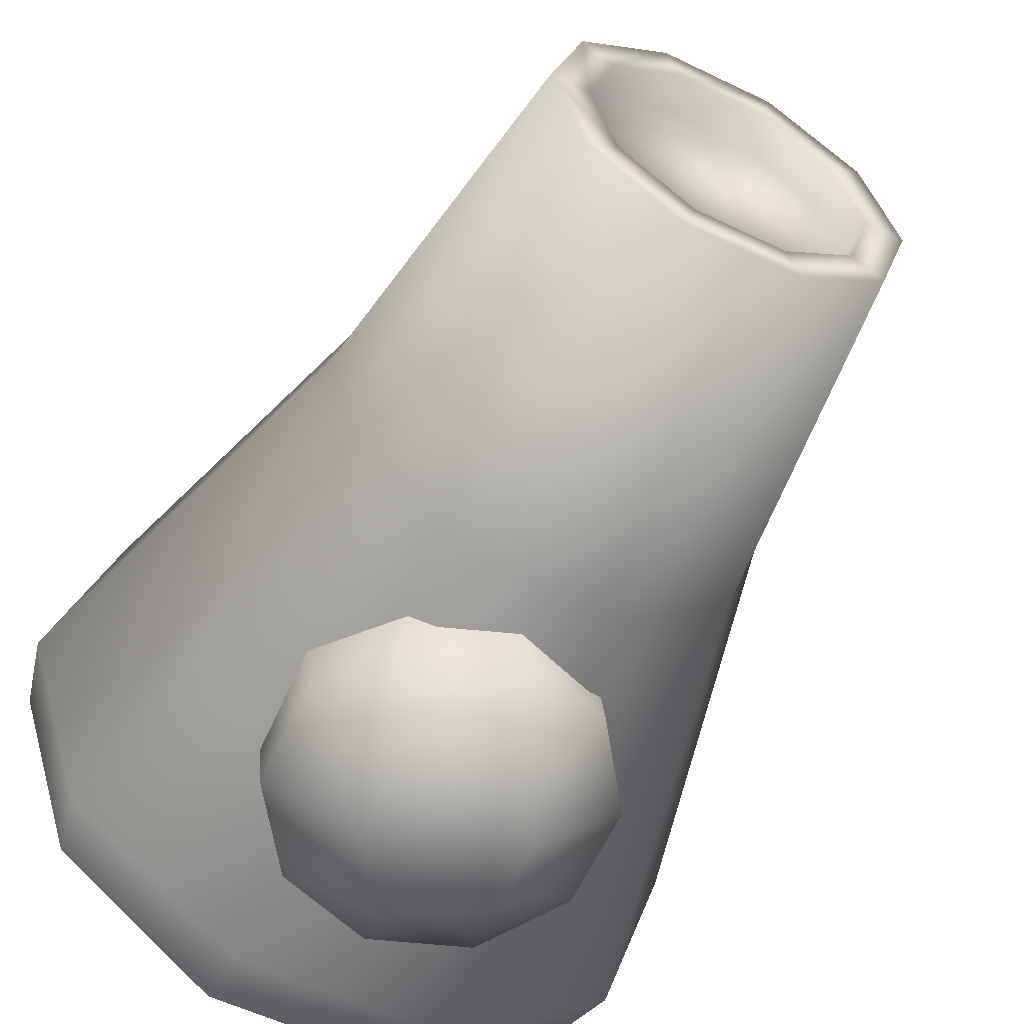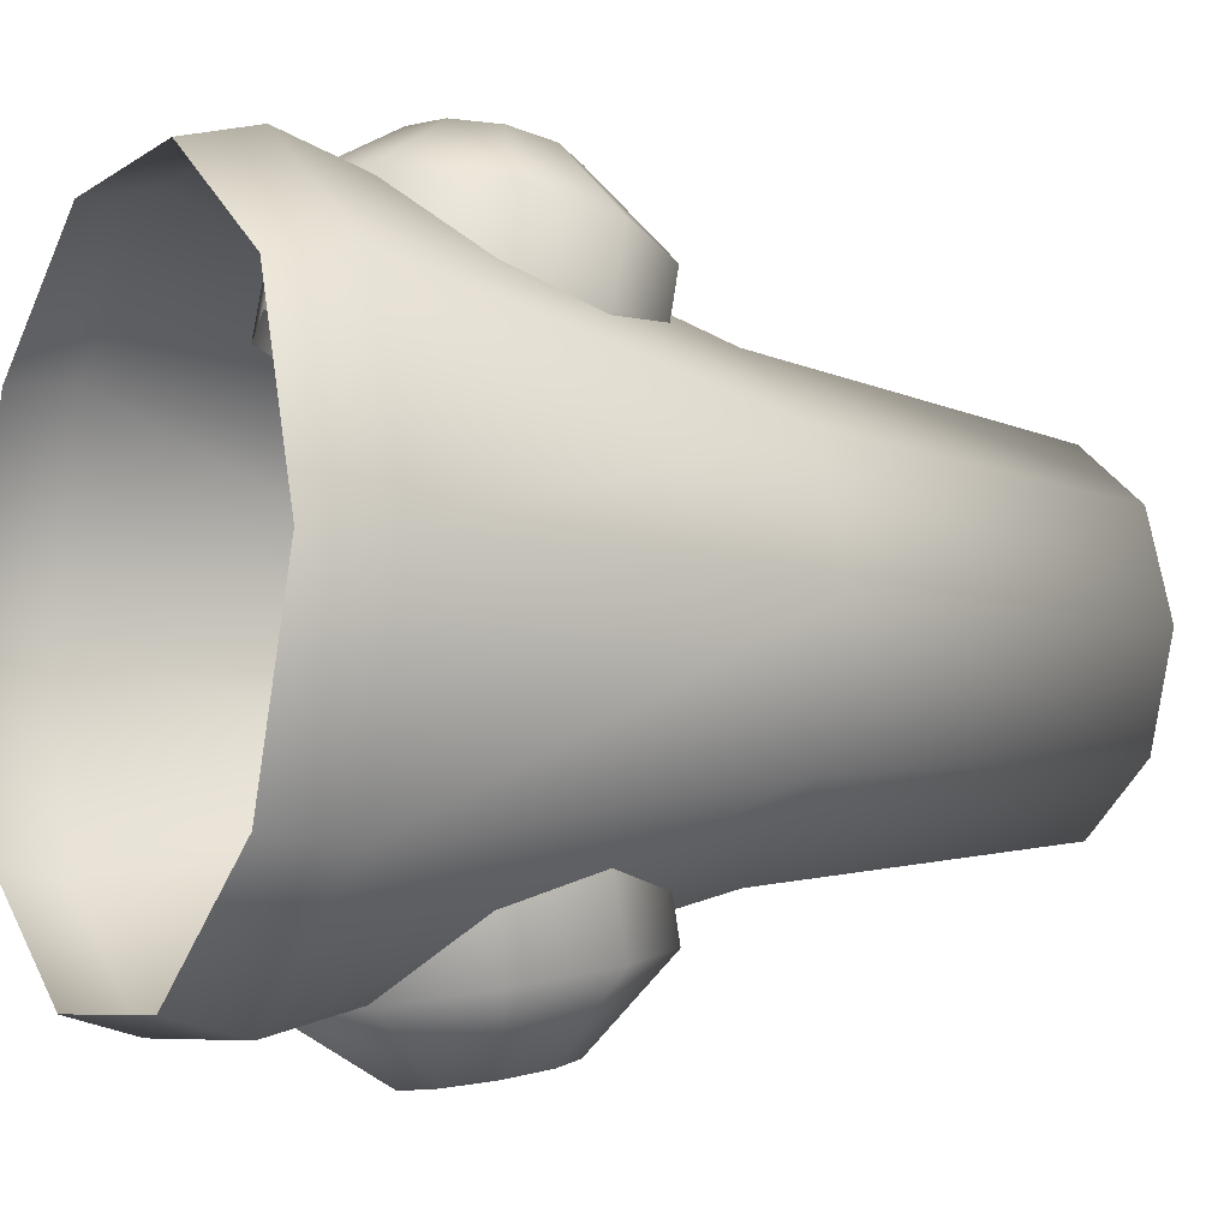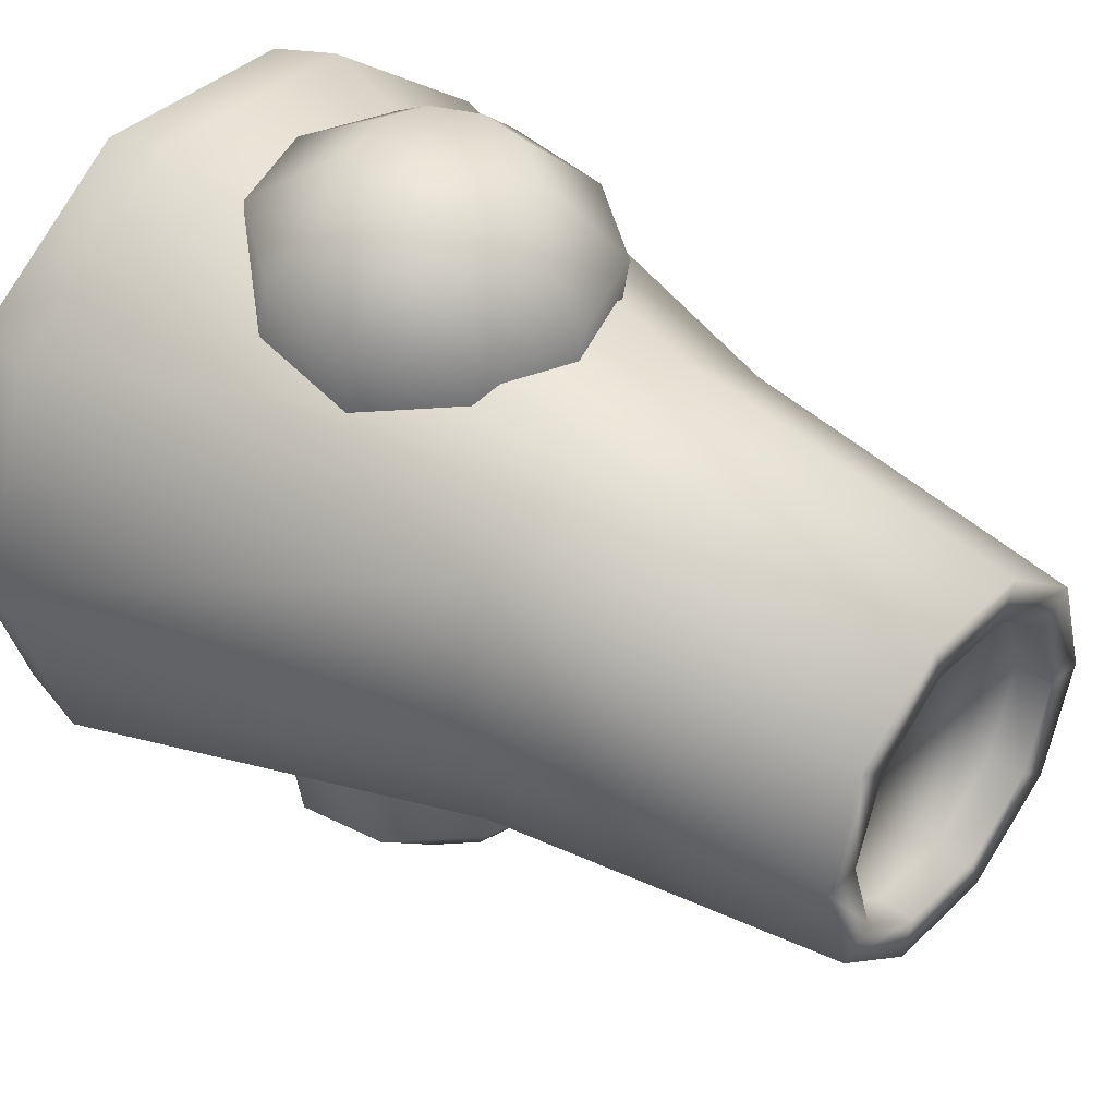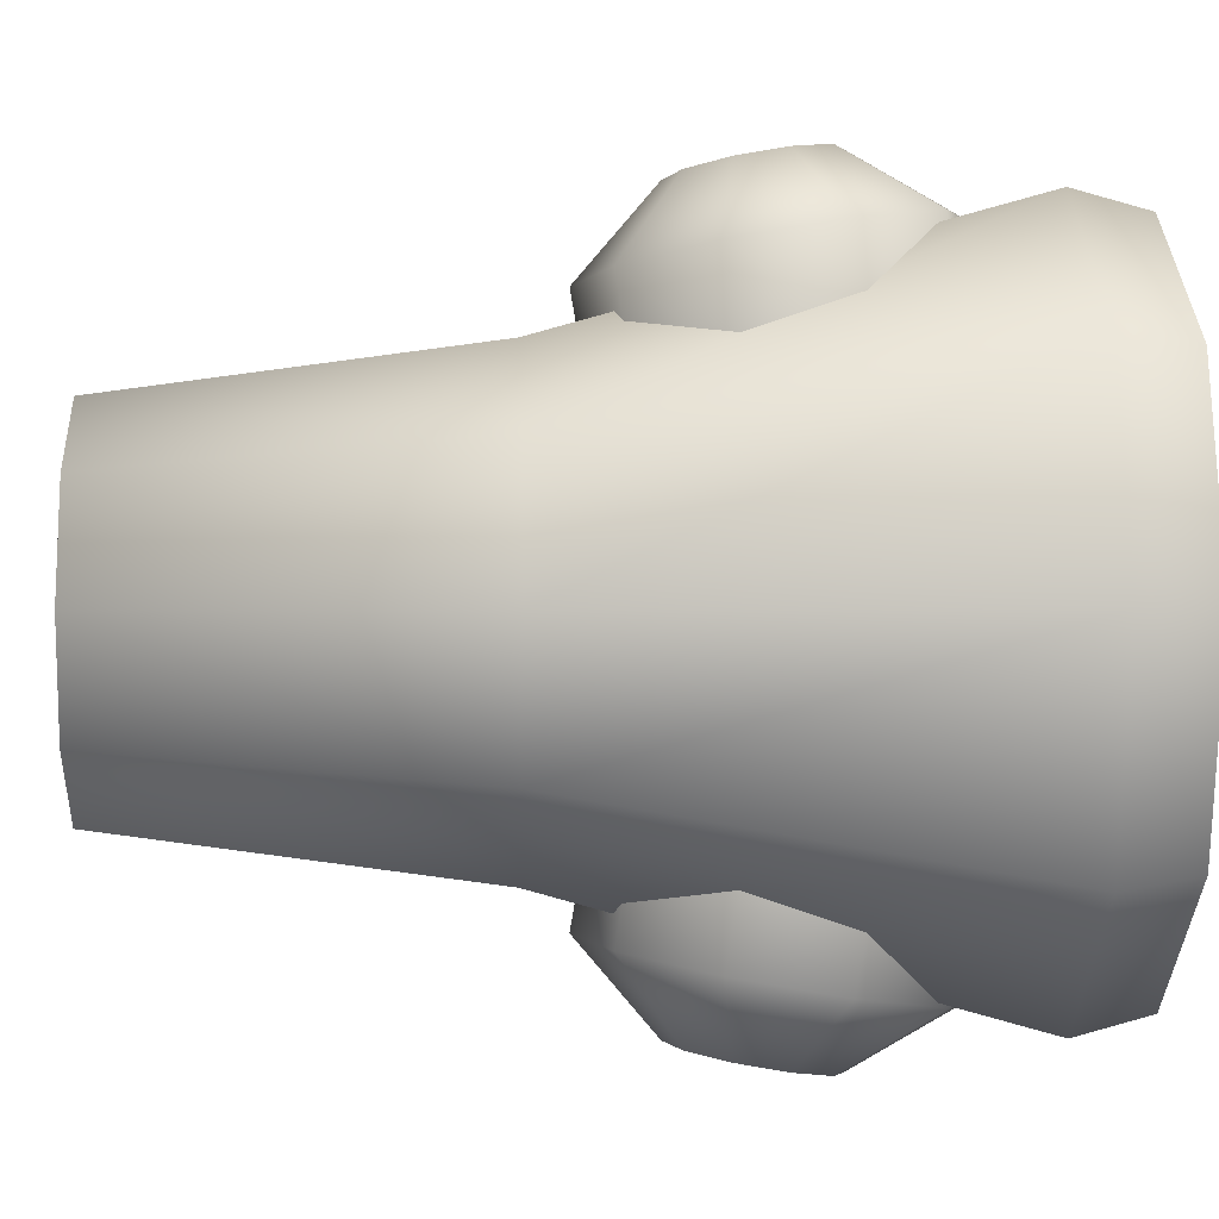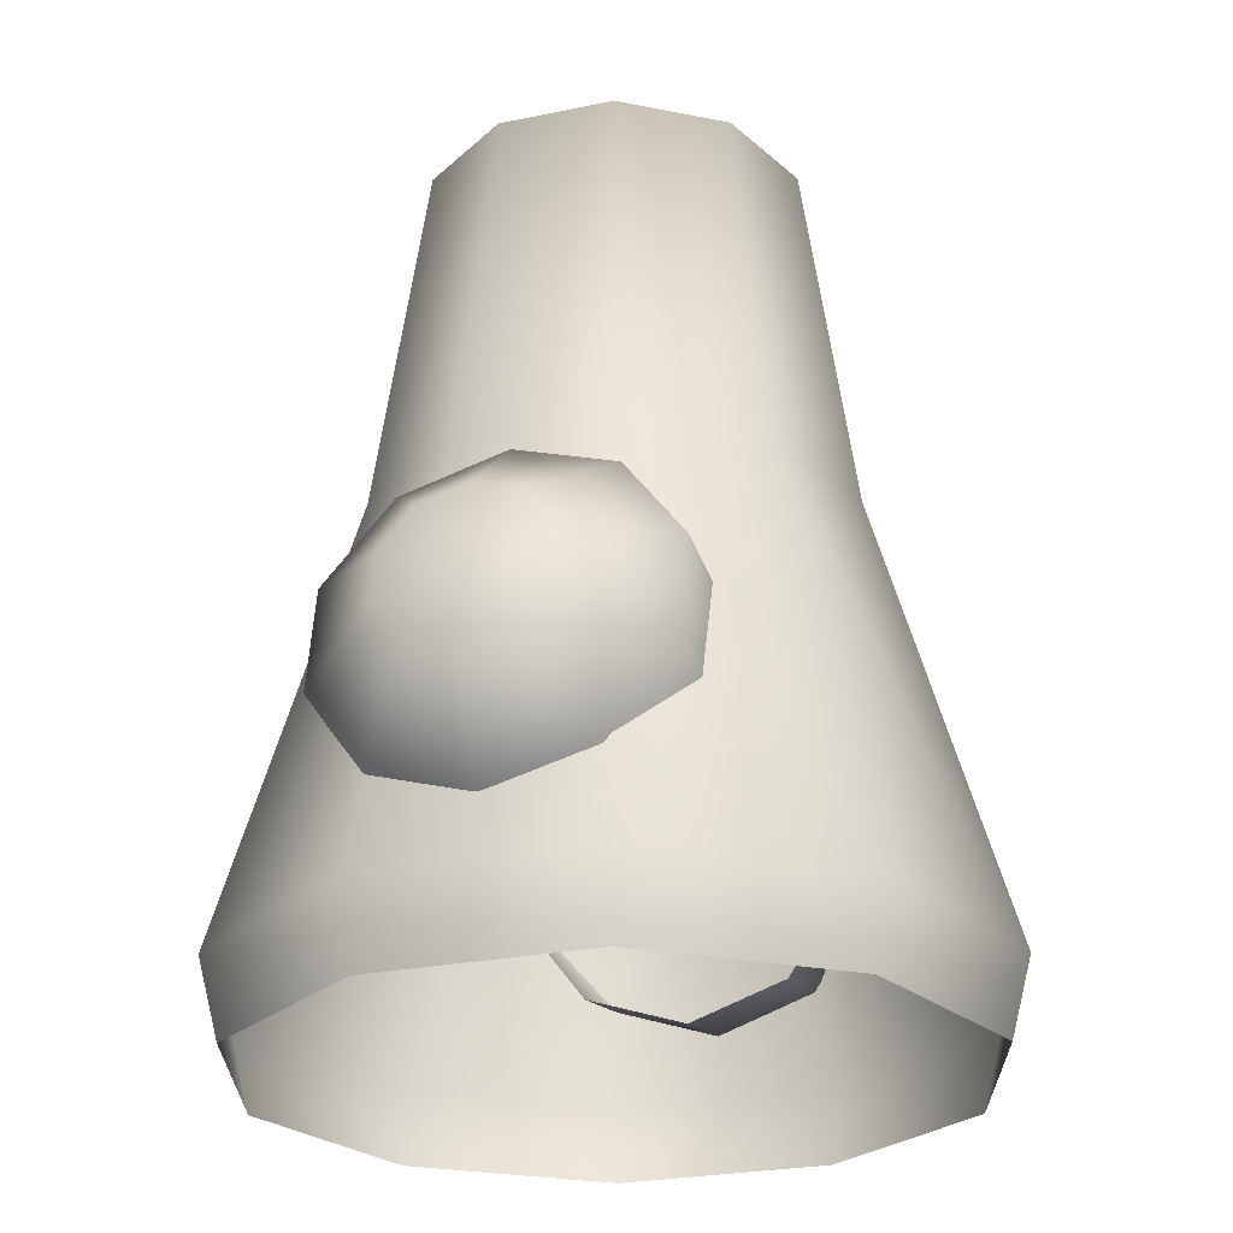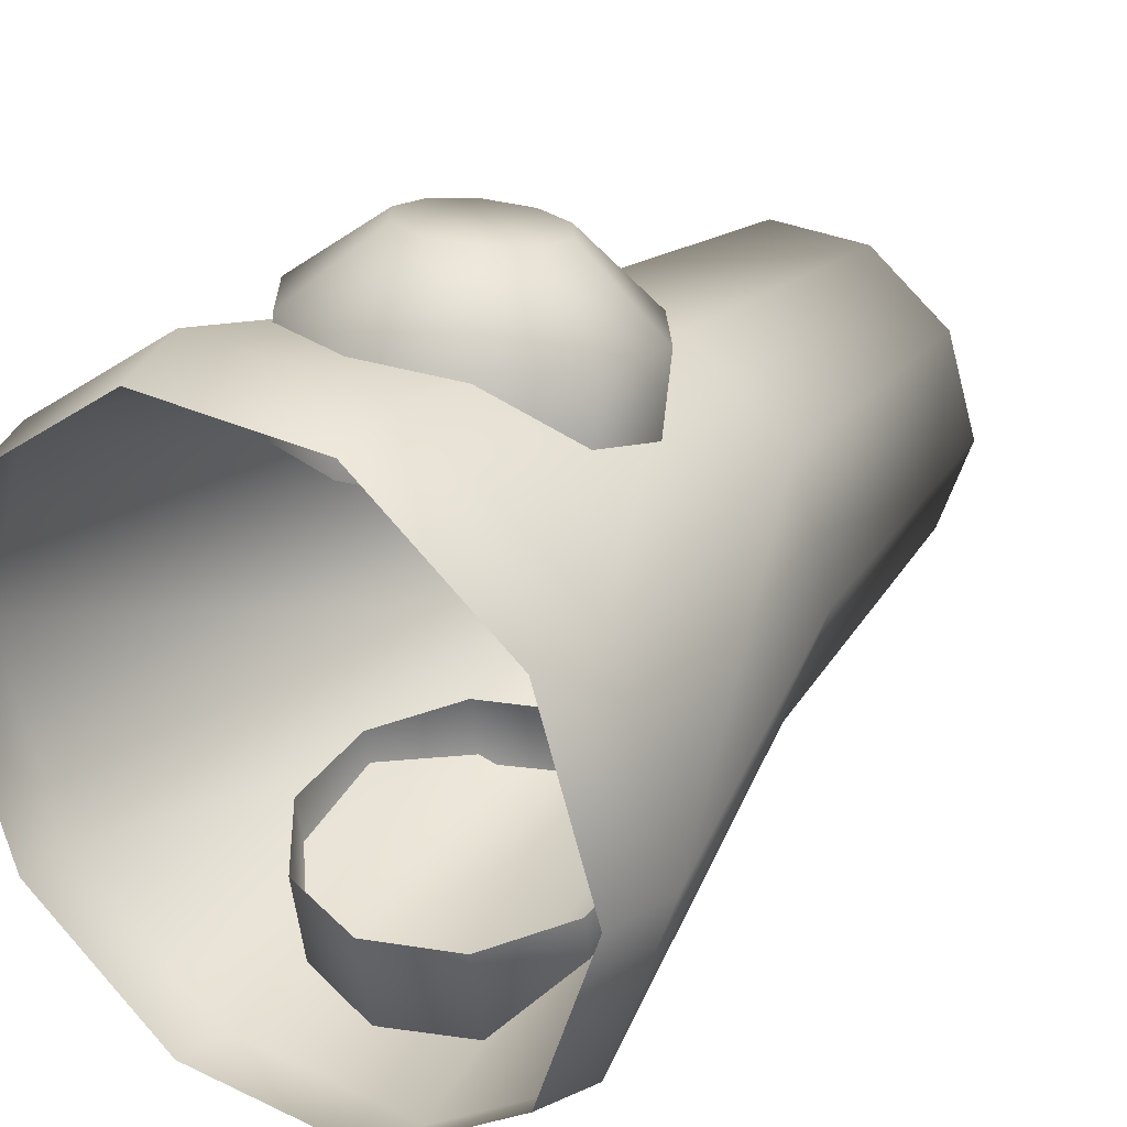
<metadata>
{"format":"obj","ext":"obj","renderer":"f3d","projection":"perspective","resolution":1024,"background":"white","views":[{"elev":-56.1,"azim":153.0,"up":"+Z"},{"elev":-7.0,"azim":60.7,"up":"+Z"},{"elev":39.2,"azim":130.2,"up":"+Z"},{"elev":-0.7,"azim":-93.1,"up":"+Z"},{"elev":-25.7,"azim":-161.6,"up":"+Y"},{"elev":29.2,"azim":35.0,"up":"+Z"}]}
</metadata>
<code>
g fcbg_wasteland_debris_02
v 0.6802 4.009 -0.4942
v 1.07 2.369 1.061e-07
v 0.8407 4.009 1.721e-07
v 0.8657 2.369 -0.629
v 0.2598 4.009 -0.7996
v 1.332 0.355 -0.968
v 1.647 0.355 3.72e-08
v 1.556 0.01778 2.173e-08
v 1.259 0.01778 -0.9148
v 0.5089 0.355 -1.566
v 0.481 0.01778 -1.48
v 0.3307 2.369 -1.018
v -0.2598 4.009 -0.7996
v -0.5089 0.355 -1.566
v -0.481 0.01778 -1.48
v -0.3307 2.369 -1.018
v -0.6802 4.009 -0.4942
v -1.332 0.355 -0.968
v -1.259 0.01778 -0.9148
v -0.8657 2.369 -0.629
v -0.8407 4.009 2.456e-07
v -1.07 2.369 1.997e-07
v -1.647 0.355 1.812e-07
v -1.556 0.01778 1.578e-07
v -0.6802 4.009 0.4942
v -1.07 2.369 1.997e-07
v -0.8407 4.009 2.456e-07
v -0.8657 2.369 0.629
v -0.2598 4.009 0.7996
v -1.332 0.355 0.968
v -1.647 0.355 1.812e-07
v -1.556 0.01778 1.578e-07
v -1.259 0.01778 0.9148
v -0.5089 0.355 1.566
v -0.481 0.01778 1.48
v -0.3307 2.369 1.018
v 0.2598 4.009 0.7996
v 0.3307 2.369 1.018
v 0.5089 0.355 1.566
v 0.481 0.01778 1.48
v 0.6802 4.009 0.4942
v 0.3307 2.369 1.018
v 0.2598 4.009 0.7996
v 0.8657 2.369 0.629
v 0.8407 4.009 1.721e-07
v 1.07 2.369 1.061e-07
v 1.647 0.355 3.72e-08
v 1.332 0.355 0.968
v 0.5089 0.355 1.566
v 0.481 0.01778 1.48
v 1.259 0.01778 0.9148
v 1.556 0.01778 2.173e-08
v 0.2598 4.009 0.7996
v 0.5371 4.009 0.3902
v 0.6802 4.009 0.4942
v 0.2052 4.009 0.6314
v -0.2598 4.009 0.7996
v 0.6639 4.009 1.998e-07
v 0.8407 4.009 1.721e-07
v -0.2052 4.009 0.6314
v -0.6802 4.009 0.4942
v 0.5371 4.009 -0.3902
v 0.6802 4.009 -0.4942
v -0.5371 4.009 0.3902
v -0.8407 4.009 2.456e-07
v 0.2052 4.009 -0.6314
v 0.2598 4.009 -0.7996
v -0.6639 4.009 2.29e-07
v -0.6802 4.009 -0.4942
v -0.2052 4.009 -0.6314
v -0.2598 4.009 -0.7996
v -0.5371 4.009 -0.3902
v 0.5371 3.841 -0.3902
v 0.2052 3.841 -0.6314
v -0.2052 3.841 -0.6314
v -0.5371 3.841 -0.3902
v -0.6639 3.841 2.216e-07
v -0.5371 3.841 0.3902
v -0.2052 3.841 0.6314
v 0.2052 3.841 0.6314
v 0.5371 3.841 0.3902
v 0.6639 3.841 1.924e-07
v 0.7533 1.083 0.9356
v 0.4725 0.7022 1.003
v 0.4725 0.7881 1.49
v 0.7533 1.169 1.422
v 0.7533 1.553 0.8526
v 0.01811 0.6427 1.515
v 0.01811 0.5568 1.028
v 0.7533 1.639 1.339
v 0.4725 1.934 0.7855
v -0.4363 0.7881 1.49
v -0.4363 0.7022 1.003
v 0.4725 2.02 1.272
v 0.01811 2.079 0.7599
v -0.7171 1.169 1.422
v -0.7171 1.083 0.9356
v 0.01811 2.165 1.247
v -0.4363 1.934 0.7855
v -0.7171 1.639 1.339
v -0.7171 1.553 0.8526
v -0.4363 2.02 1.272
v -0.1916 1.179 1.769
v -0.3212 1.355 1.738
v -0.3212 1.572 1.7
v -0.1916 1.748 1.669
v 0.01811 1.815 1.657
v 0.01811 1.112 1.781
v 0.2278 1.748 1.669
v 0.2278 1.179 1.769
v 0.3574 1.355 1.738
v 0.3574 1.572 1.7
v 0.7533 1.083 -0.9066
v 0.4725 0.7881 -1.461
v 0.4725 0.7022 -0.9737
v 0.7533 1.169 -1.393
v 0.7533 1.553 -0.8237
v 0.01811 0.6427 -1.486
v 0.01811 0.5568 -0.9994
v 0.7533 1.639 -1.311
v 0.4725 1.934 -0.7565
v -0.4363 0.7881 -1.461
v -0.4363 0.7022 -0.9737
v 0.4725 2.02 -1.243
v 0.01811 2.079 -0.7309
v -0.7171 1.169 -1.393
v -0.7171 1.083 -0.9066
v 0.01811 2.165 -1.218
v -0.4363 1.934 -0.7565
v -0.7171 1.639 -1.311
v -0.7171 1.553 -0.8237
v -0.4363 2.02 -1.243
v -0.1916 1.179 -1.74
v -0.3212 1.355 -1.709
v -0.3212 1.572 -1.671
v -0.1916 1.748 -1.64
v 0.01811 1.815 -1.628
v 0.01811 1.112 -1.752
v 0.2278 1.748 -1.64
v 0.2278 1.179 -1.74
v 0.3574 1.355 -1.709
v 0.3574 1.572 -1.671
g fcbg_wasteland_debris_02_0
f 3 2 1
f 2 4 1
f 1 4 5
f 4 2 6
f 2 7 6
f 7 8 6
f 8 9 6
f 6 9 10
f 4 6 10
f 9 11 10
f 4 12 5
f 12 4 10
f 5 12 13
f 10 11 14
f 12 10 14
f 11 15 14
f 12 16 13
f 16 12 14
f 13 16 17
f 14 15 18
f 16 14 18
f 15 19 18
f 16 20 17
f 20 16 18
f 17 20 21
f 20 22 21
f 22 20 23
f 20 18 23
f 18 19 23
f 19 24 23
f 27 26 25
f 26 28 25
f 25 28 29
f 28 26 30
f 26 31 30
f 31 32 30
f 32 33 30
f 30 33 34
f 28 30 34
f 33 35 34
f 28 36 29
f 36 28 34
f 29 36 37
f 36 38 37
f 38 36 39
f 36 34 39
f 34 35 39
f 35 40 39
f 43 42 41
f 42 44 41
f 41 44 45
f 44 46 45
f 46 44 47
f 44 42 48
f 44 48 47
f 42 49 48
f 49 50 48
f 50 51 48
f 48 51 47
f 51 52 47
f 55 54 53
f 54 56 53
f 53 56 57
f 58 54 55
f 59 58 55
f 56 60 57
f 57 60 61
f 62 58 59
f 63 62 59
f 60 64 61
f 61 64 65
f 66 62 63
f 67 66 63
f 64 68 65
f 65 68 69
f 70 66 67
f 71 70 67
f 69 72 71
f 68 72 69
f 72 70 71
f 62 73 58
f 66 74 62
f 74 73 62
f 70 75 66
f 75 74 66
f 72 76 70
f 76 75 70
f 68 77 72
f 77 76 72
f 78 77 68
f 77 78 76
f 64 78 68
f 78 79 76
f 79 78 64
f 79 75 76
f 60 79 64
f 80 74 75
f 79 80 75
f 80 79 60
f 74 80 73
f 56 80 60
f 81 80 56
f 80 81 73
f 54 81 56
f 82 73 81
f 82 81 54
f 73 82 58
f 58 82 54
f 85 84 83
f 86 85 83
f 86 83 87
f 85 88 84
f 88 89 84
f 90 86 87
f 90 87 91
f 88 92 89
f 92 93 89
f 94 90 91
f 94 91 95
f 92 96 93
f 96 97 93
f 98 94 95
f 98 95 99
f 96 100 97
f 100 101 97
f 102 99 101
f 102 98 99
f 100 102 101
f 103 92 88
f 104 96 92
f 103 104 92
f 105 100 96
f 104 105 96
f 105 106 100
f 106 105 104
f 106 102 100
f 103 106 104
f 106 107 102
f 107 98 102
f 107 106 103
f 108 103 88
f 108 107 103
f 108 88 85
f 107 109 98
f 109 107 108
f 109 94 98
f 110 108 85
f 110 109 108
f 110 85 86
f 111 110 86
f 110 111 109
f 111 86 90
f 112 90 94
f 109 112 94
f 111 112 109
f 112 111 90
f 115 114 113
f 114 116 113
f 113 116 117
f 118 114 115
f 119 118 115
f 116 120 117
f 117 120 121
f 122 118 119
f 123 122 119
f 120 124 121
f 121 124 125
f 126 122 123
f 127 126 123
f 124 128 125
f 125 128 129
f 130 126 127
f 131 130 127
f 129 132 131
f 128 132 129
f 132 130 131
f 122 133 118
f 126 134 122
f 134 133 122
f 130 135 126
f 135 134 126
f 136 135 130
f 135 136 134
f 132 136 130
f 136 133 134
f 137 136 132
f 128 137 132
f 136 137 133
f 133 138 118
f 137 138 133
f 118 138 114
f 139 137 128
f 137 139 138
f 124 139 128
f 138 140 114
f 139 140 138
f 114 140 116
f 140 141 116
f 141 140 139
f 116 141 120
f 142 139 124
f 120 142 124
f 142 141 139
f 141 142 120

</code>
